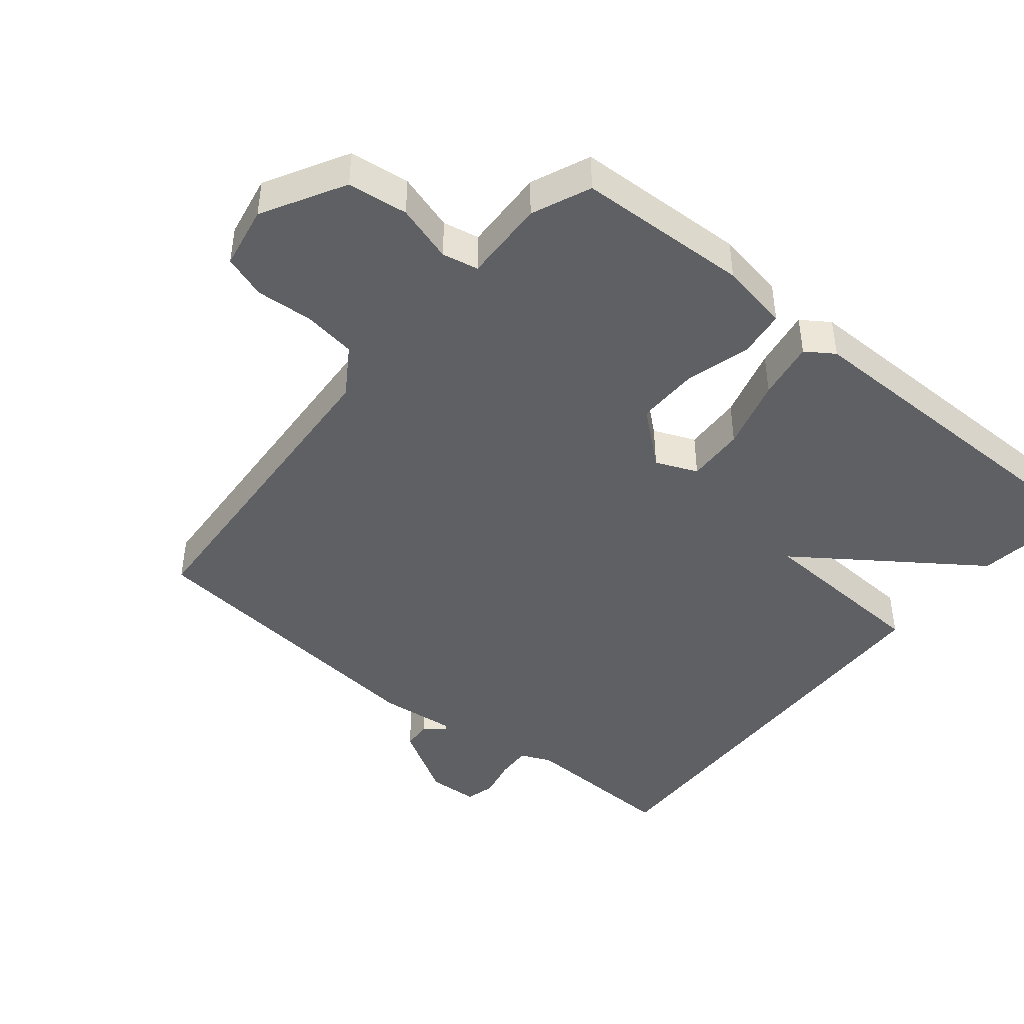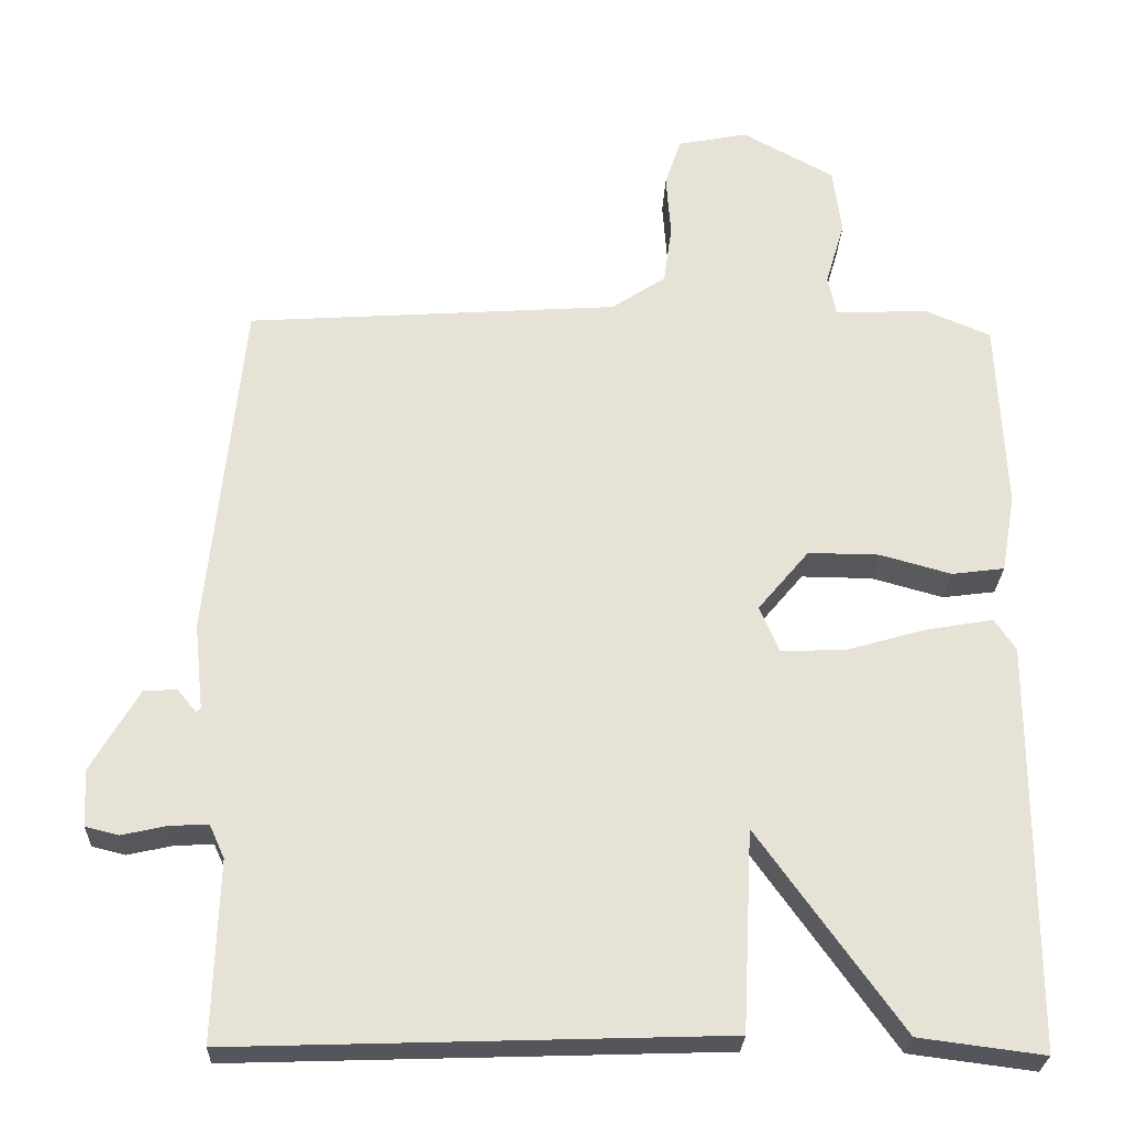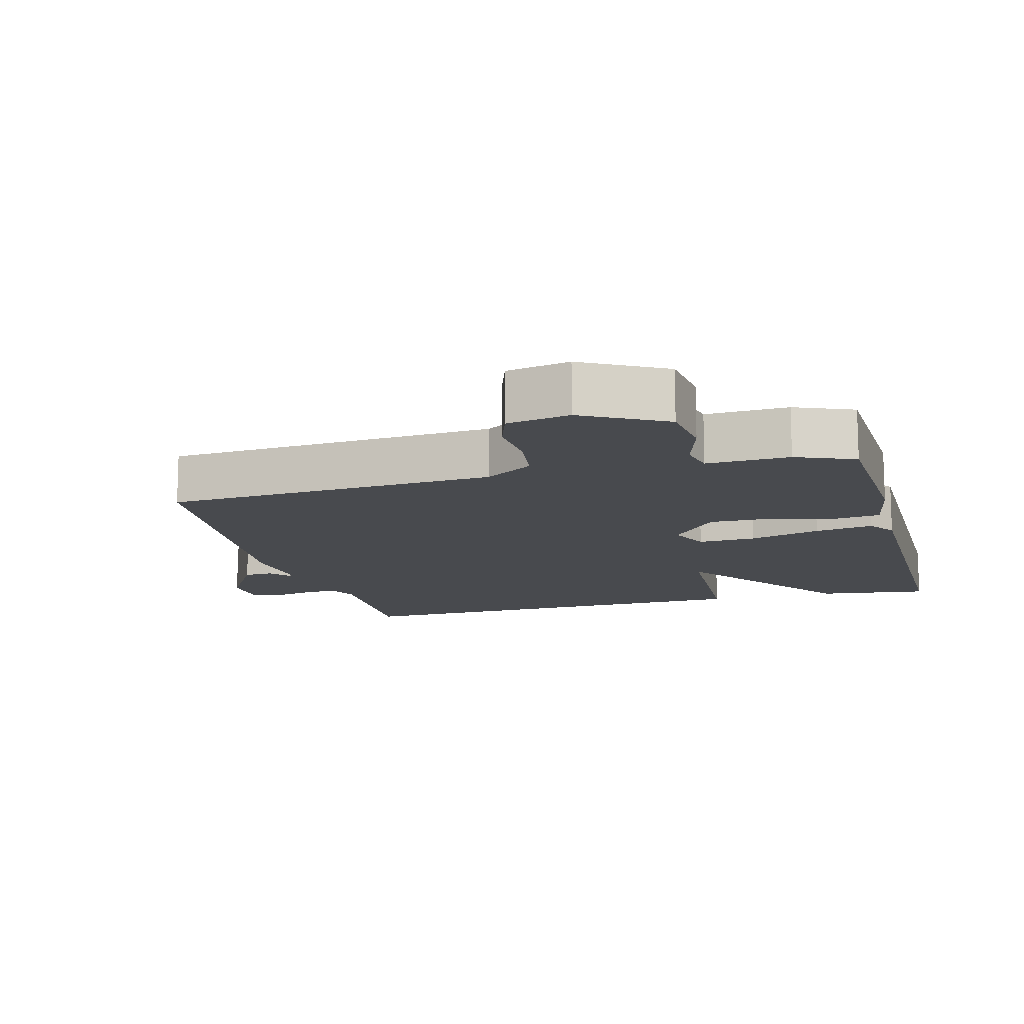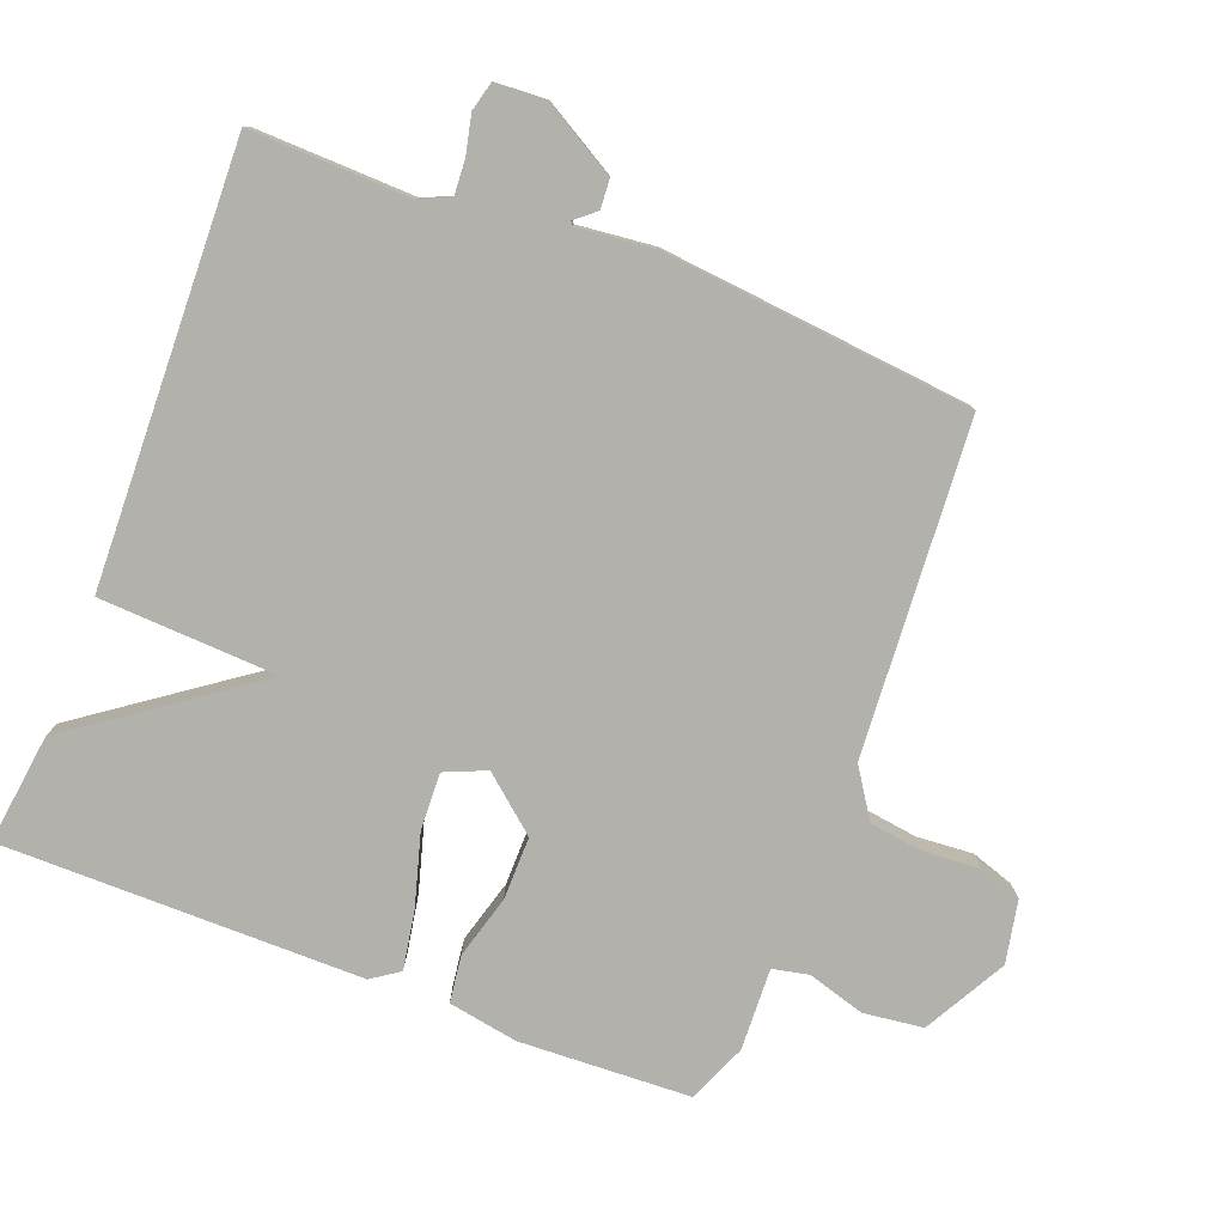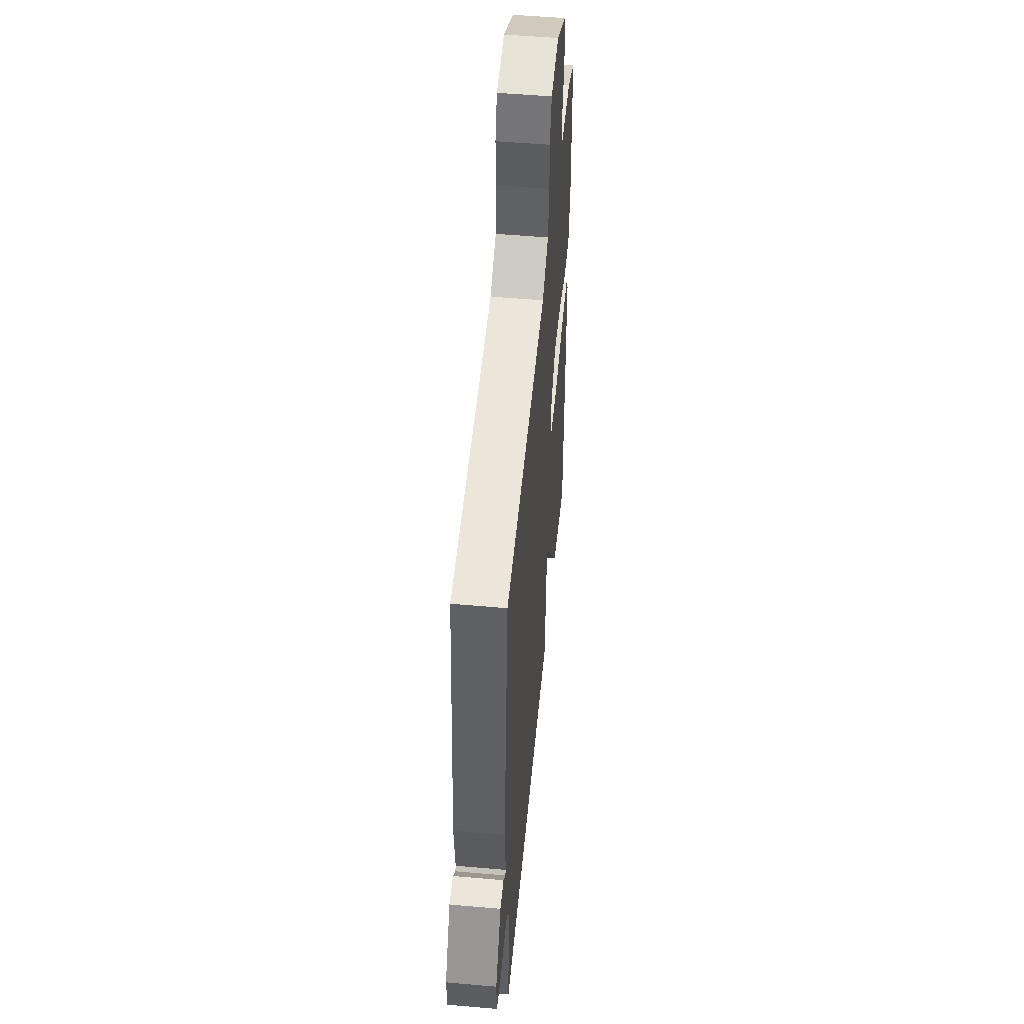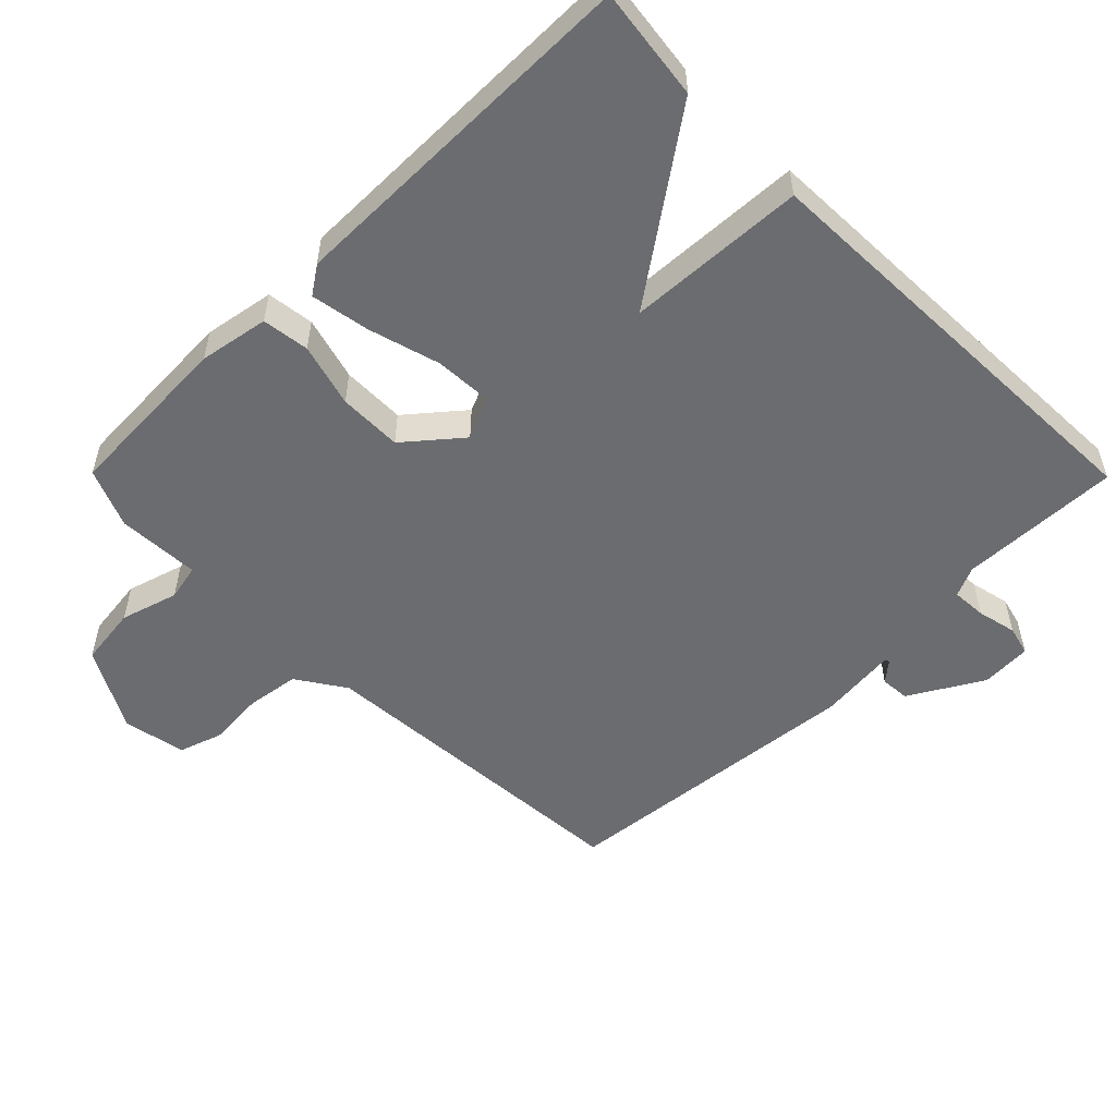
<metadata>
{"format":"obj","ext":"obj","renderer":"f3d","projection":"perspective","resolution":1024,"background":"white","views":[{"elev":-44.2,"azim":50.4,"up":"+Y"},{"elev":-26.4,"azim":-2.1,"up":"+Z"},{"elev":-12.8,"azim":15.0,"up":"+Y"},{"elev":-78.9,"azim":-111.0,"up":"+Y"},{"elev":51.2,"azim":-84.5,"up":"+Z"},{"elev":-53.7,"azim":134.7,"up":"+Y"}]}
</metadata>
<code>
v 0.5 0.07 -0.5
v 0.337 0.07 -0.479
v 0.15 0.07 -0.218
v 0.137 0.07 -0.479
v -0.5 0.07 -0.5
v -0.493 0.07 -0.265
v -0.513 0.07 -0.221
v -0.564 0.07 -0.224
v -0.622 0.07 -0.237
v -0.665 0.07 -0.226
v -0.669 0.07 -0.152
v -0.607 0.07 -0.045
v -0.564 0.07 -0.042
v -0.539 0.07 -0.072
v -0.533 0.07 -0.067
v -0.545 0.07 0.046
v -0.5 0.07 0.5
v -0.013 0.07 0.533
v 0.058 0.07 0.58
v 0.069 0.07 0.658
v 0.063 0.07 0.741
v 0.084 0.07 0.804
v 0.176 0.07 0.822
v 0.296 0.07 0.756
v 0.307 0.07 0.668
v 0.282 0.07 0.584
v 0.293 0.07 0.531
v 0.414 0.07 0.536
v 0.5 0.07 0.5
v 0.511 0.07 0.248
v 0.493 0.07 0.146
v 0.424 0.07 0.137
v 0.331 0.07 0.163
v 0.238 0.07 0.164
v 0.171 0.07 0.084
v 0.197 0.07 0.023
v 0.282 0.07 0.027
v 0.387 0.07 0.057
v 0.473 0.07 0.072
v 0.501 0.07 0.031
v 0.5 0 -0.5
v 0.337 0 -0.479
v 0.15 0 -0.218
v 0.137 0 -0.479
v -0.5 0 -0.5
v -0.493 0 -0.265
v -0.513 0 -0.221
v -0.564 0 -0.224
v -0.622 0 -0.237
v -0.665 0 -0.226
v -0.669 0 -0.152
v -0.607 0 -0.045
v -0.564 0 -0.042
v -0.539 0 -0.072
v -0.533 0 -0.067
v -0.545 0 0.046
v -0.5 0 0.5
v -0.013 0 0.533
v 0.058 0 0.58
v 0.069 0 0.658
v 0.063 0 0.741
v 0.084 0 0.804
v 0.176 0 0.822
v 0.296 0 0.756
v 0.307 0 0.668
v 0.282 0 0.584
v 0.293 0 0.531
v 0.414 0 0.536
v 0.5 0 0.5
v 0.511 0 0.248
v 0.493 0 0.146
v 0.424 0 0.137
v 0.331 0 0.163
v 0.238 0 0.164
v 0.171 0 0.084
v 0.197 0 0.023
v 0.282 0 0.027
v 0.387 0 0.057
v 0.473 0 0.072
v 0.501 0 0.031
f 1 2 3
f 40 1 3
f 39 40 3
f 38 39 3
f 37 38 3
f 36 37 3
f 35 36 3
f 31 32 33
f 30 31 33
f 29 30 33
f 28 29 33
f 27 28 33
f 26 27 33 34
f 24 25 26
f 23 24 26
f 22 23 26
f 21 22 26
f 20 21 26
f 26 34 35
f 20 26 35
f 19 20 35
f 15 16 17 18
f 19 35 3
f 18 19 3
f 15 18 3
f 12 13 14
f 11 12 14
f 10 11 14
f 9 10 14
f 8 9 14
f 7 8 14 15
f 3 4 5 6
f 3 6 7 15
f 43 42 41
f 43 41 80
f 43 80 79
f 43 79 78
f 43 78 77
f 43 77 76
f 43 76 75
f 73 72 71
f 73 71 70
f 73 70 69
f 73 69 68
f 73 68 67
f 74 73 67 66
f 66 65 64
f 66 64 63
f 66 63 62
f 66 62 61
f 66 61 60
f 75 74 66
f 75 66 60
f 75 60 59
f 58 57 56 55
f 43 75 59
f 43 59 58
f 43 58 55
f 54 53 52
f 54 52 51
f 54 51 50
f 54 50 49
f 54 49 48
f 55 54 48 47
f 46 45 44 43
f 55 47 46 43
f 1 41 42 2
f 2 42 43 3
f 3 43 44 4
f 4 44 45 5
f 5 45 46 6
f 6 46 47 7
f 7 47 48 8
f 8 48 49 9
f 9 49 50 10
f 10 50 51 11
f 11 51 52 12
f 12 52 53 13
f 13 53 54 14
f 14 54 55 15
f 15 55 56 16
f 16 56 57 17
f 17 57 58 18
f 18 58 59 19
f 19 59 60 20
f 20 60 61 21
f 21 61 62 22
f 22 62 63 23
f 23 63 64 24
f 24 64 65 25
f 25 65 66 26
f 26 66 67 27
f 27 67 68 28
f 28 68 69 29
f 29 69 70 30
f 30 70 71 31
f 31 71 72 32
f 32 72 73 33
f 33 73 74 34
f 34 74 75 35
f 35 75 76 36
f 36 76 77 37
f 37 77 78 38
f 38 78 79 39
f 39 79 80 40
f 40 80 41 1

</code>
